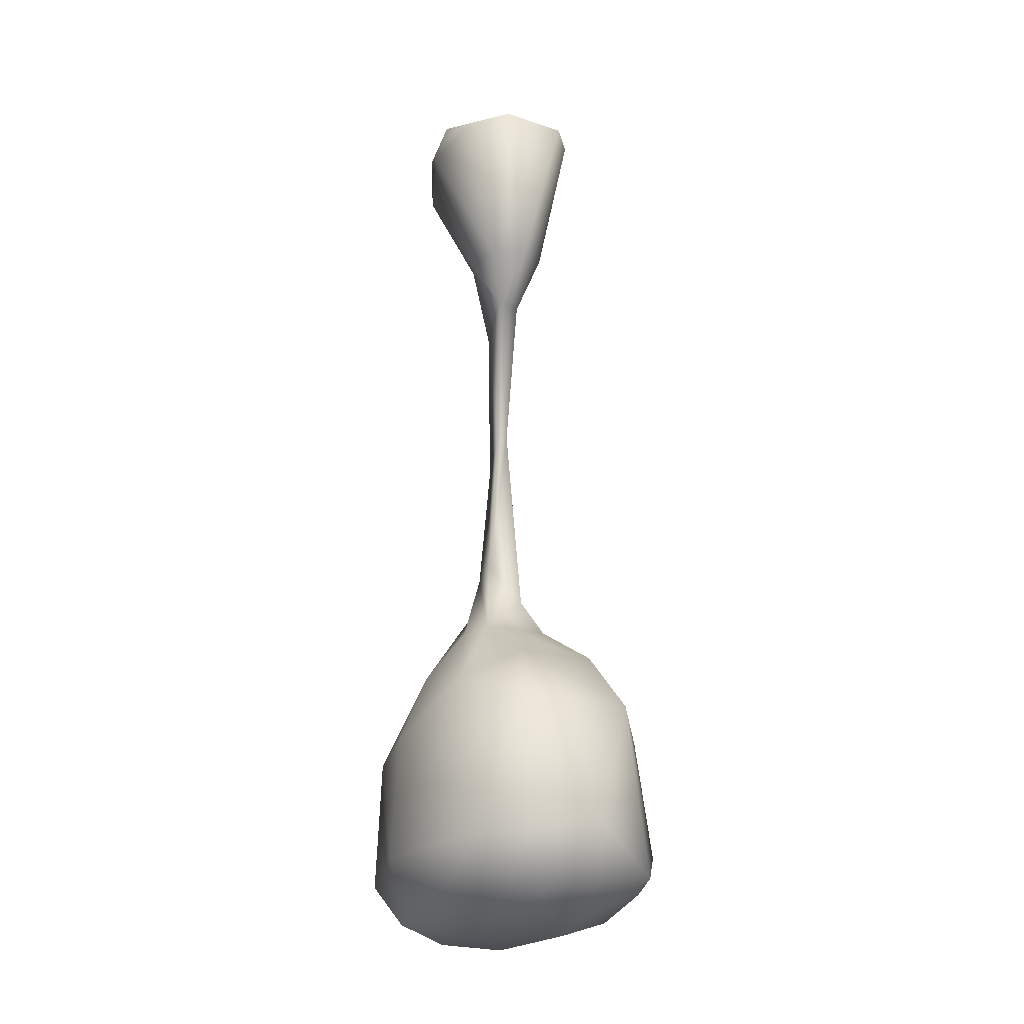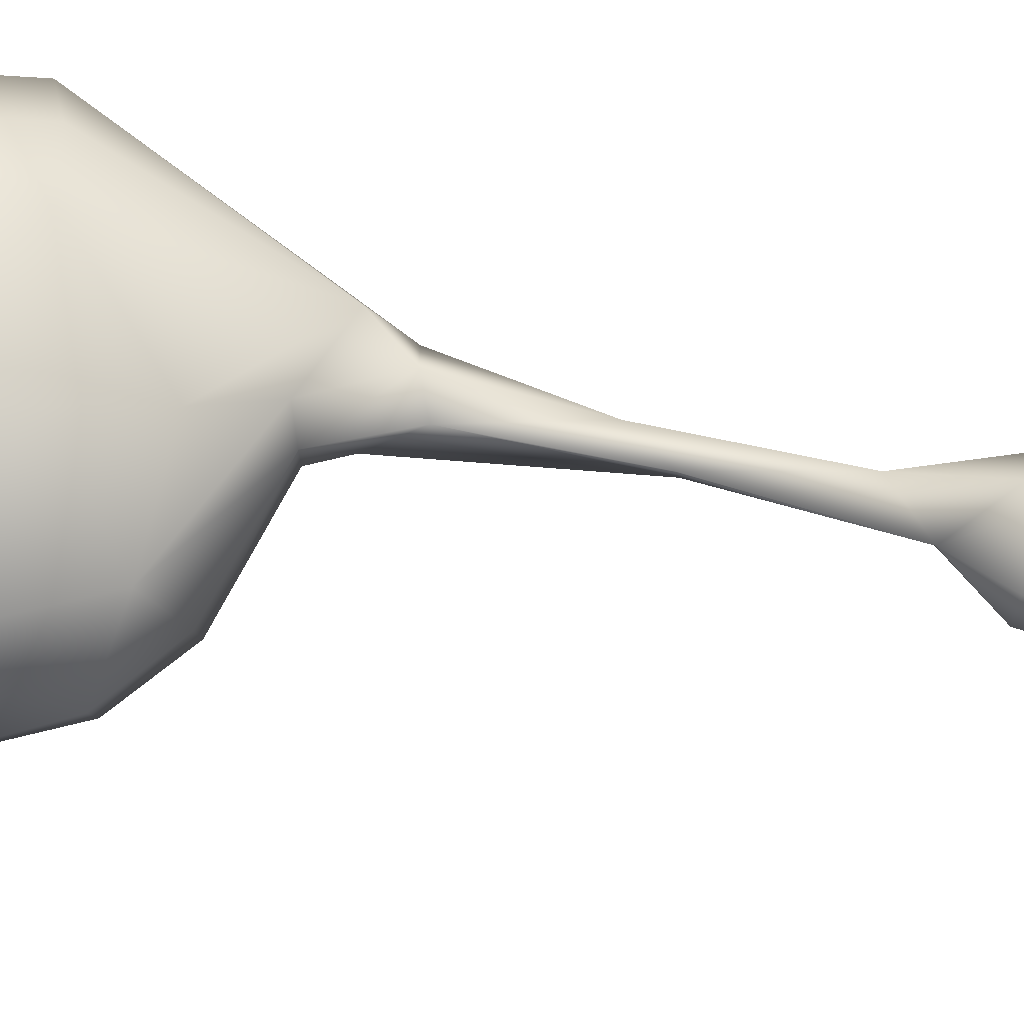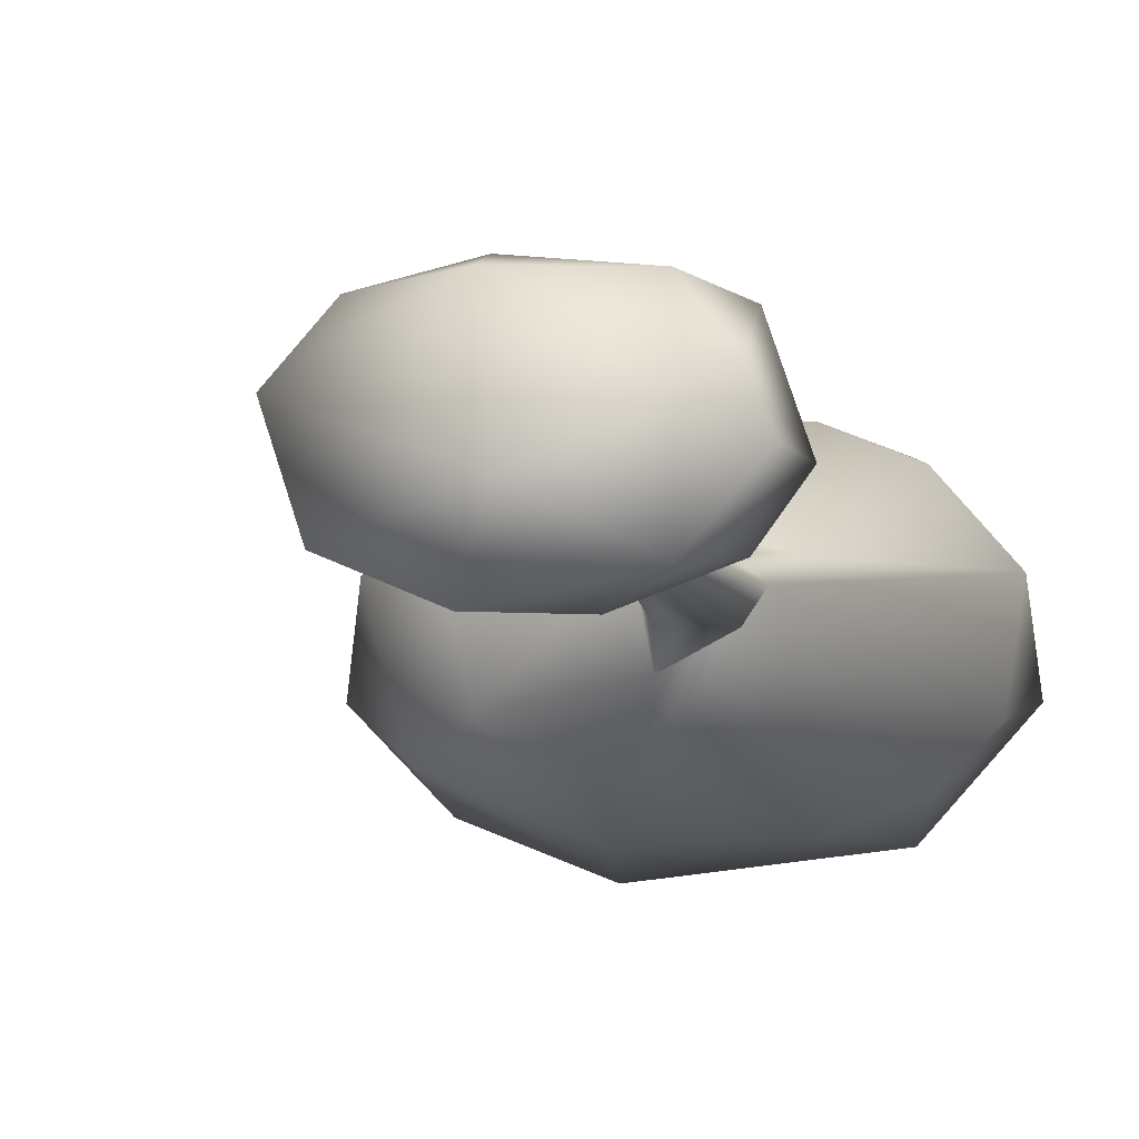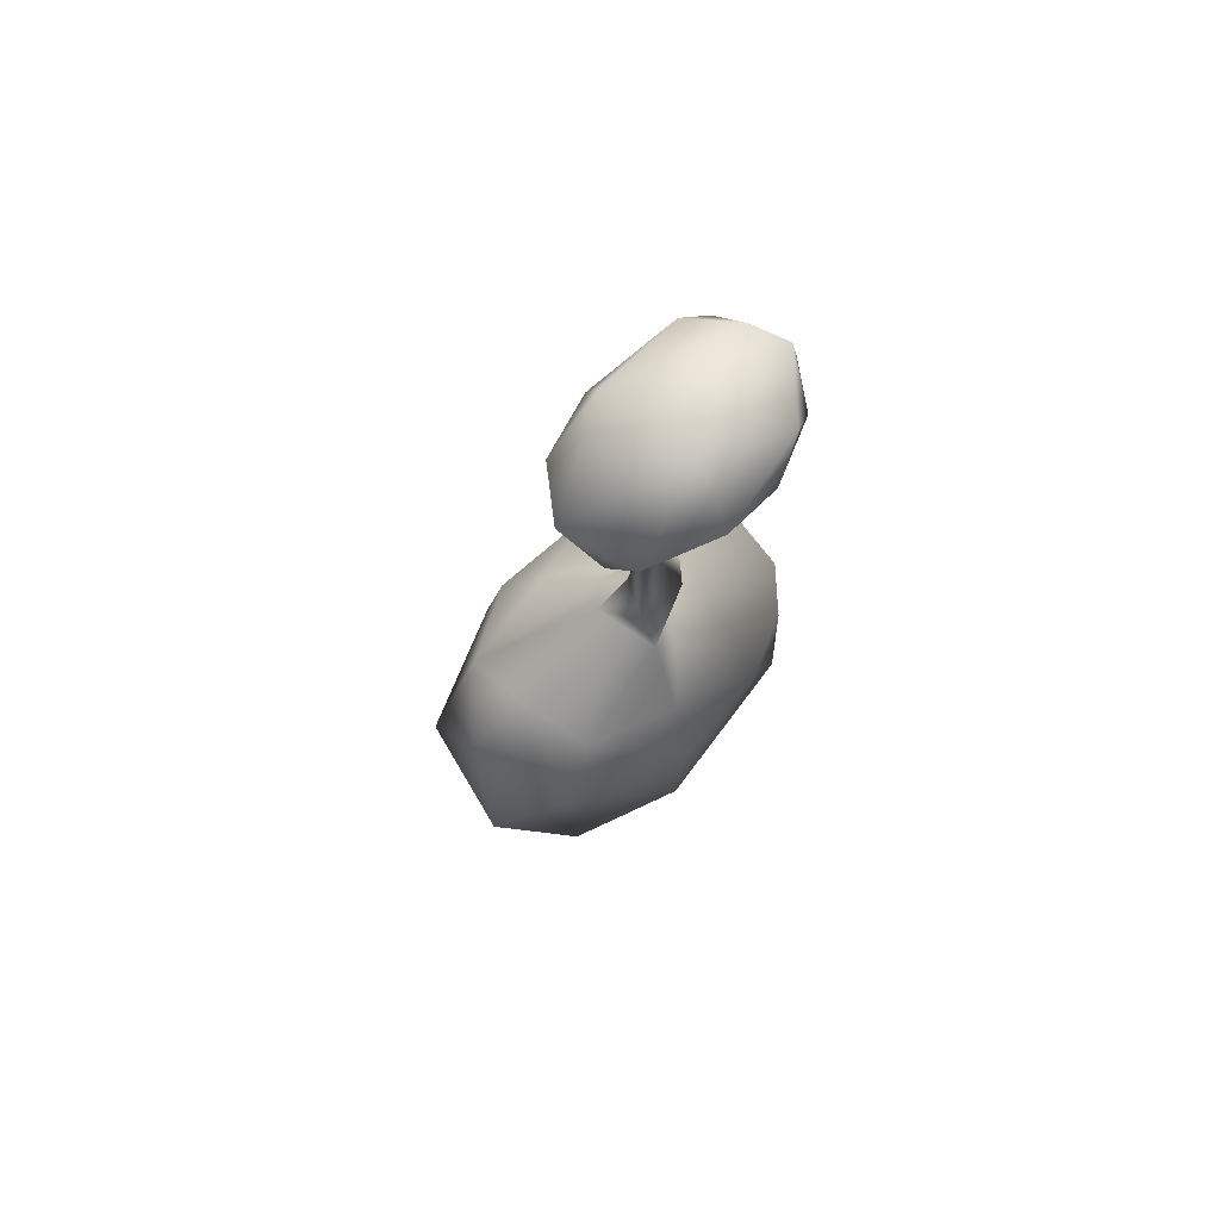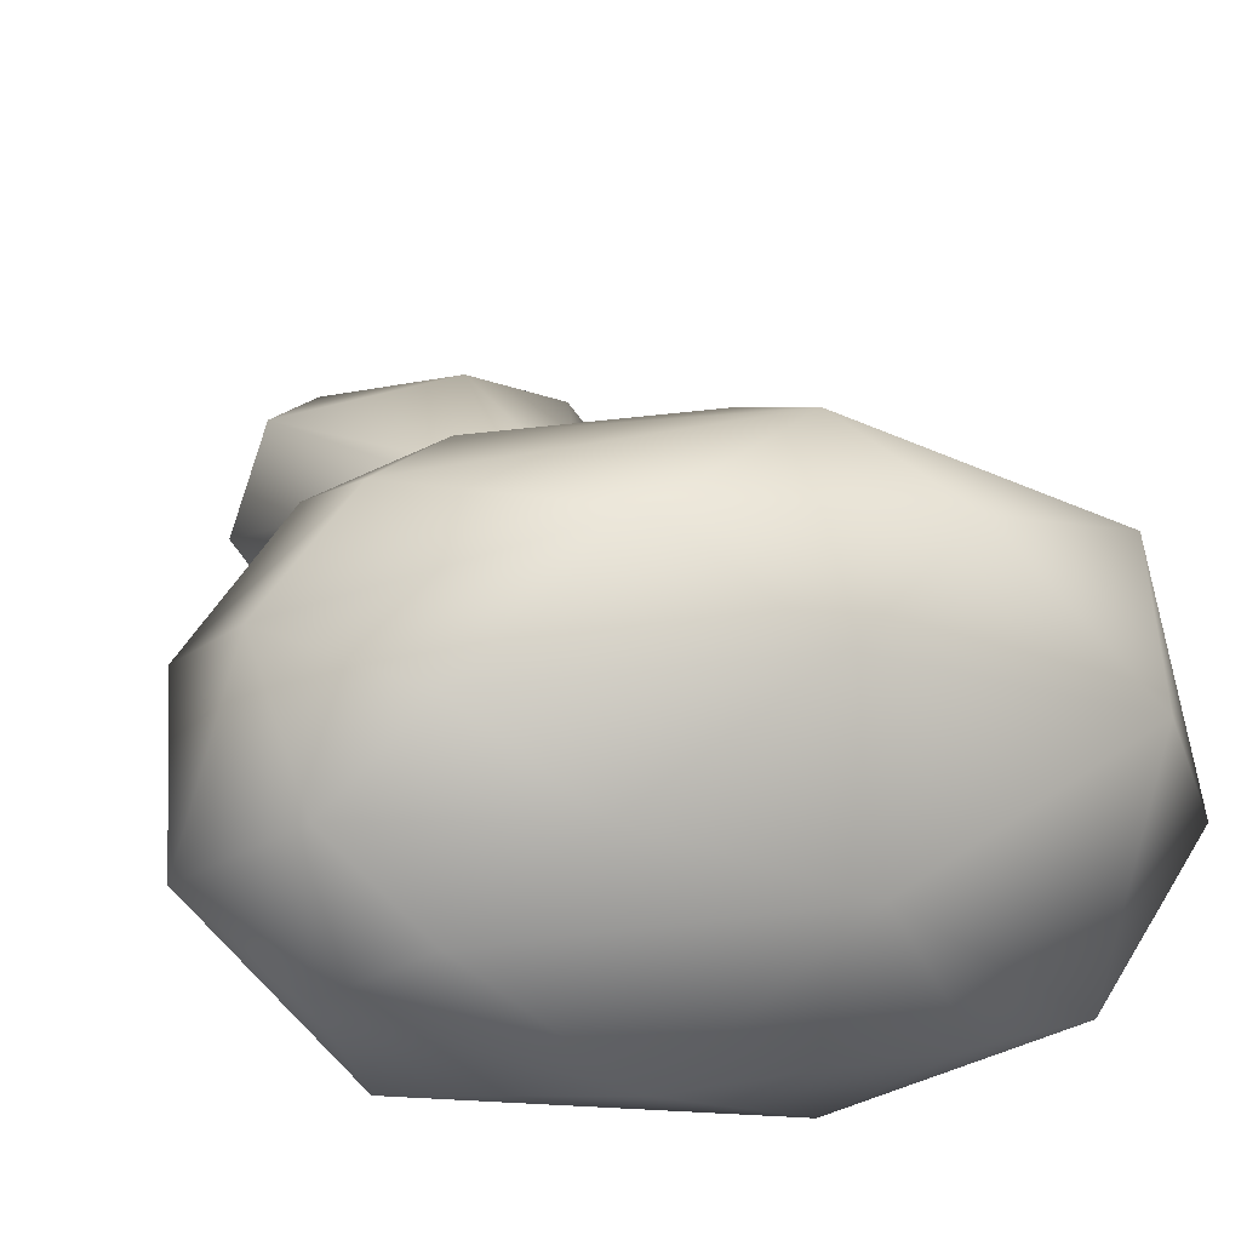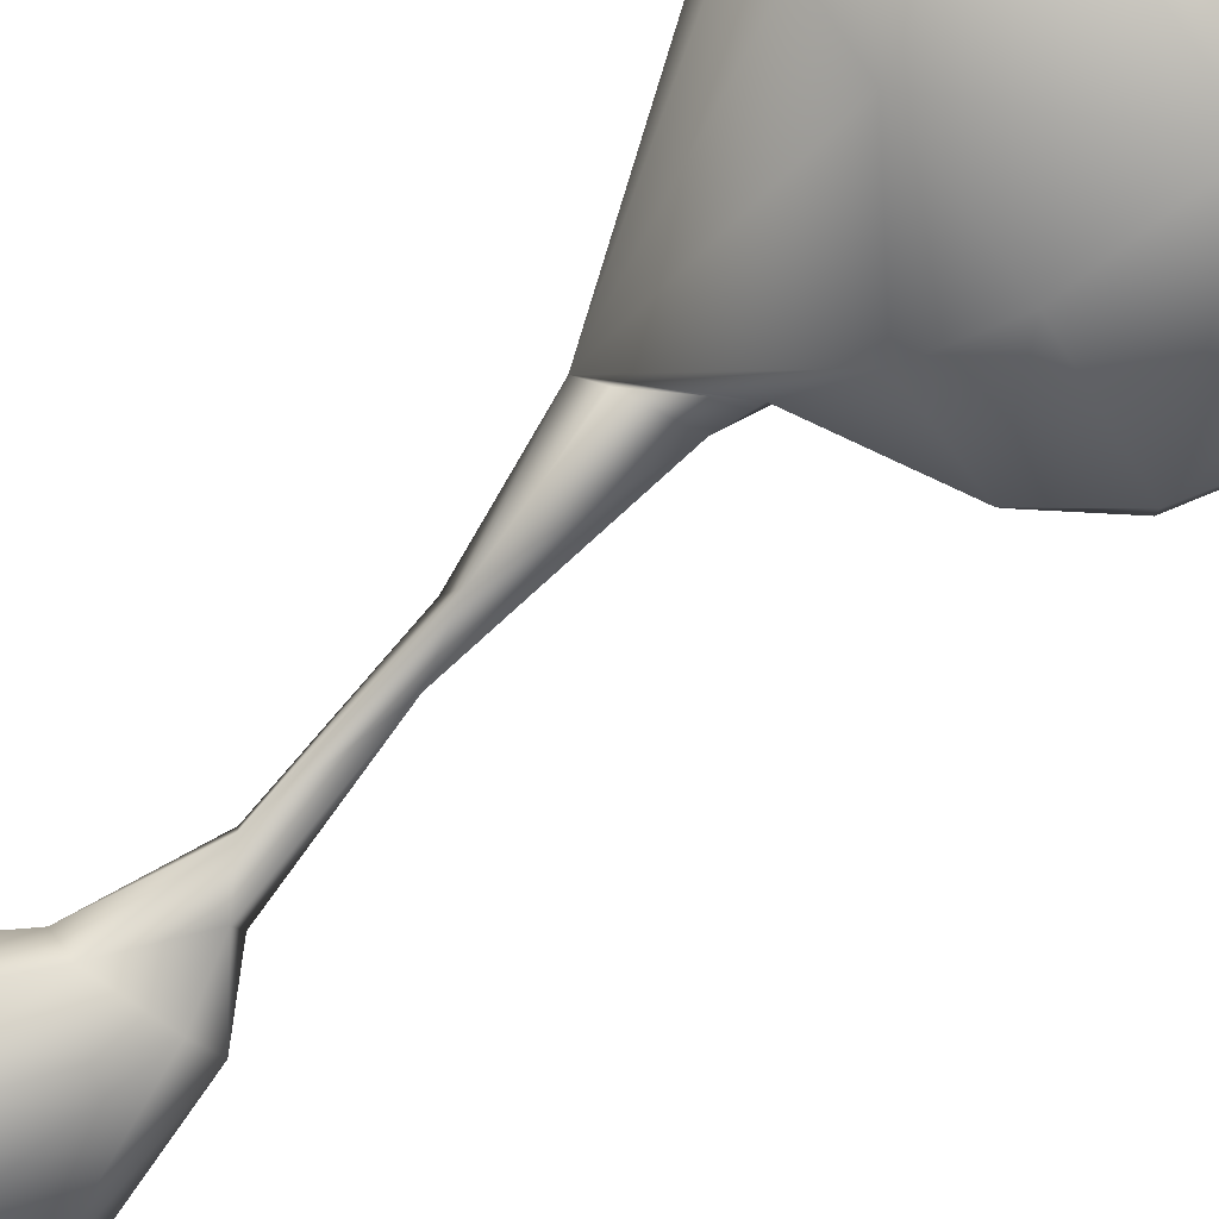
<metadata>
{"format":"obj","ext":"obj","renderer":"f3d","projection":"perspective","resolution":1024,"background":"white","views":[{"elev":-10.6,"azim":-106.1,"up":"+Z"},{"elev":71.2,"azim":-80.1,"up":"+Y"},{"elev":-7.7,"azim":11.6,"up":"+Y"},{"elev":80.0,"azim":-45.9,"up":"+Z"},{"elev":9.0,"azim":175.0,"up":"+Y"},{"elev":-77.6,"azim":136.9,"up":"+Y"}]}
</metadata>
<code>
o spine_8_lq_spine_8.001
v -1.201 0.1643 0.2246
v -0.993 -0.5105 0.1713
v 1.148 -0.1504 -0.2015
v 0.9153 0.5443 -0.1873
v 1.061 -0.1359 0.304
v -0.1109 -0.2716 0.4936
v -0.212 0.6474 0.3705
v 0.9237 0.1894 0.3779
v 0.2462 -0.7905 -0.06105
v -0.3332 -0.7957 0.2174
v 0.609 -0.6295 0.2577
v -0.2379 0.7868 -0.05191
v 0.609 0.6295 0.2577
v 0.1781 0.01937 -1.197
v -0.6714 -0.3618 -1.353
v -0.01176 -0.3048 -1.245
v -0.4064 0.3661 -1.388
v -0.8576 0.2593 -1.325
v -0.9451 -0.1006 -1.335
v -0.5879 0.09618 -1.849
v -0.1574 0.2977 -1.39
v -0.1818 -0.1059 -2.251
v -0.4721 -0.147 -1.883
v -0.1851 0.1119 -2.231
v -0.1607 -0.09793 -3.976
v -0.3748 -0.05153 -3.418
v -0.3774 0.05807 -3.443
v -0.03284 0.1772 -5.063
v -0.6982 0.2627 -5.663
v -0.3704 0.1575 -4.933
v -0.1165 0.0787 -3.817
v 0.1852 -0.01994 -5.096
v -0.5093 -0.1844 -5.36
v 0.01332 -0.2295 -5.223
v -1.058 -1.335 -6.973
v 0.177 -1.249 -7.197
v -1.892 0.2139 -6.058
v -1.705 -0.5987 -6.107
v -0.7999 -0.9767 -6.276
v -0.5647 -0.4299 -5.708
v -0.7999 0.9767 -6.276
v 0.2961 0.2017 -5.462
v 1.375 -0.3243 -8.739
v 0.8247 0 -9.17
v 1.064 0.7263 -8.885
v 0.8291 -0.7482 -8.974
v -1.058 1.335 -6.973
v 0.177 1.249 -7.197
v 1.38 0.3496 -7.583
v 1.247 -0.5536 -7.504
v -2.504 0.2931 -6.554
v -2.242 -0.8162 -6.66
v -0.3162 -1e-06 -9.224
v -1.247 0.6131 -9.015
v -1.409 -0.3771 -9.032
v 0.3294 0.5011 -9.185
v 0.3294 -0.5011 -9.185
v -2.937 -0.3307 -7.875
v -2.601 0.9175 -7.983
v -2.632 0.2424 -8.535
v -2.361 -1.022 -8.432
v -1.248 -1.467 -8.226
v -0.4833 -1.162 -8.935
v 0.5846 -1.239 -8.55
v -1.843 -1.076 -8.603
v -1.248 1.467 -8.226
v 0.5846 1.239 -8.55
v -0.4833 1.162 -8.935
v -1.843 1.076 -8.603
v 0.8614 -0.5457 -0.1818
v -0.8562 0.5989 0.1306
v -0.4663 0.4718 -5.741
v 0.825 0.9909 -7.326
v -1.886 0.8792 -6.353
v 0.825 -0.9909 -7.326
f 14 3 70
f 3 21 4
f 3 4 8
f 70 3 5
f 12 7 13
f 7 8 13
f 6 7 1
f 6 1 2
f 8 6 5
f 6 10 11
f 9 16 70
f 9 70 11
f 26 25 22
f 12 4 17
f 22 24 14
f 15 9 10
f 12 18 71
f 17 4 21
f 15 2 19
f 21 20 17
f 24 31 27
f 22 16 23
f 31 24 22
f 35 39 38
f 26 23 20
f 25 26 33
f 28 29 30
f 28 42 72
f 31 25 32
f 31 32 28
f 27 30 26
f 42 49 73
f 32 42 28
f 33 26 30
f 30 29 33
f 29 40 33
f 34 33 40
f 40 32 34
f 29 37 38
f 74 37 29
f 67 73 49
f 39 36 32
f 41 72 42
f 42 48 41
f 50 75 64
f 49 50 43
f 37 51 52
f 44 46 57
f 43 64 46
f 43 44 45
f 47 41 48
f 62 64 36
f 51 37 74
f 54 69 68
f 54 60 69
f 53 54 56
f 55 57 63
f 53 44 57
f 63 65 55
f 58 61 52
f 59 51 74
f 59 69 60
f 60 61 58
f 62 35 52
f 59 74 47
f 62 61 65
f 63 46 64
f 63 57 46
f 66 47 48
f 67 48 73
f 67 45 68
f 45 56 68
f 66 68 69
f 19 1 18
f 18 1 71
f 2 1 19
f 3 14 21
f 8 4 13
f 7 6 8
f 1 7 71
f 10 6 2
f 5 6 11
f 10 9 11
f 7 12 71
f 14 16 22
f 14 24 21
f 15 16 9
f 15 10 2
f 12 17 18
f 20 19 18
f 19 20 23
f 15 19 23
f 23 16 15
f 17 20 18
f 21 24 20
f 26 20 27
f 31 30 27
f 29 28 72
f 28 30 31
f 32 25 34
f 50 32 75
f 42 32 49
f 34 25 33
f 39 35 36
f 40 39 32
f 39 40 38
f 32 36 75
f 41 74 72
f 42 73 48
f 43 45 49
f 44 43 46
f 45 44 56
f 47 74 41
f 49 32 50
f 53 55 54
f 54 55 60
f 44 53 56
f 56 54 68
f 55 53 57
f 60 55 61
f 61 55 65
f 51 58 52
f 59 58 51
f 58 59 60
f 36 64 75
f 63 62 65
f 62 63 64
f 66 67 68
f 59 66 69
f 16 14 70
f 5 3 8
f 11 70 5
f 4 12 13
f 23 26 22
f 20 24 27
f 25 31 22
f 52 35 38
f 40 29 38
f 72 74 29
f 45 67 49
f 43 50 64
f 38 37 52
f 35 62 36
f 61 62 52
f 66 59 47
f 67 66 48

</code>
